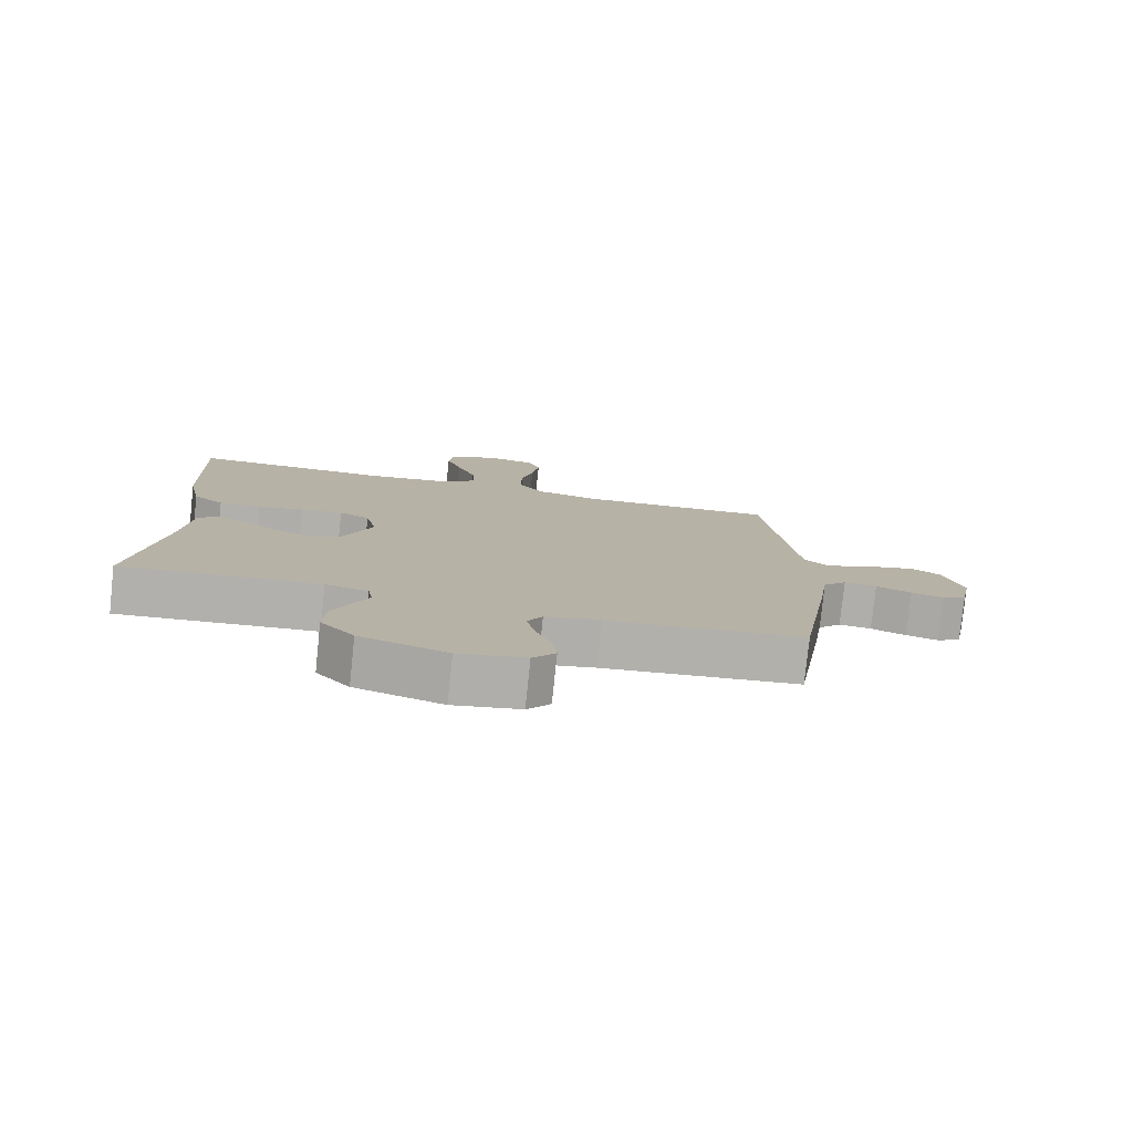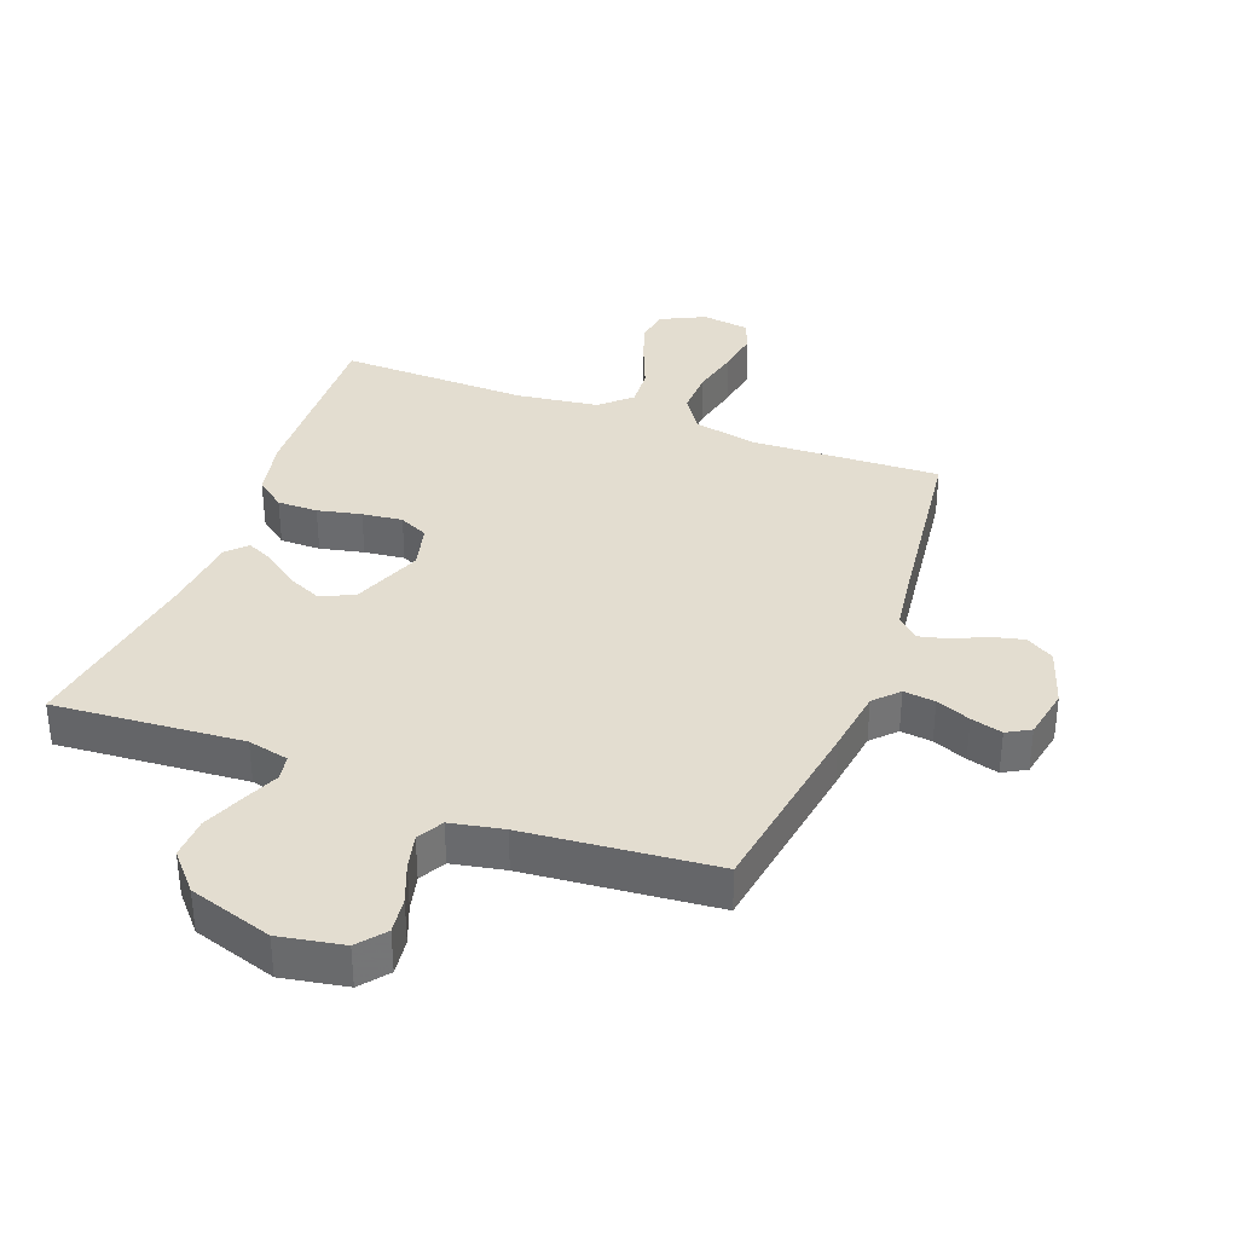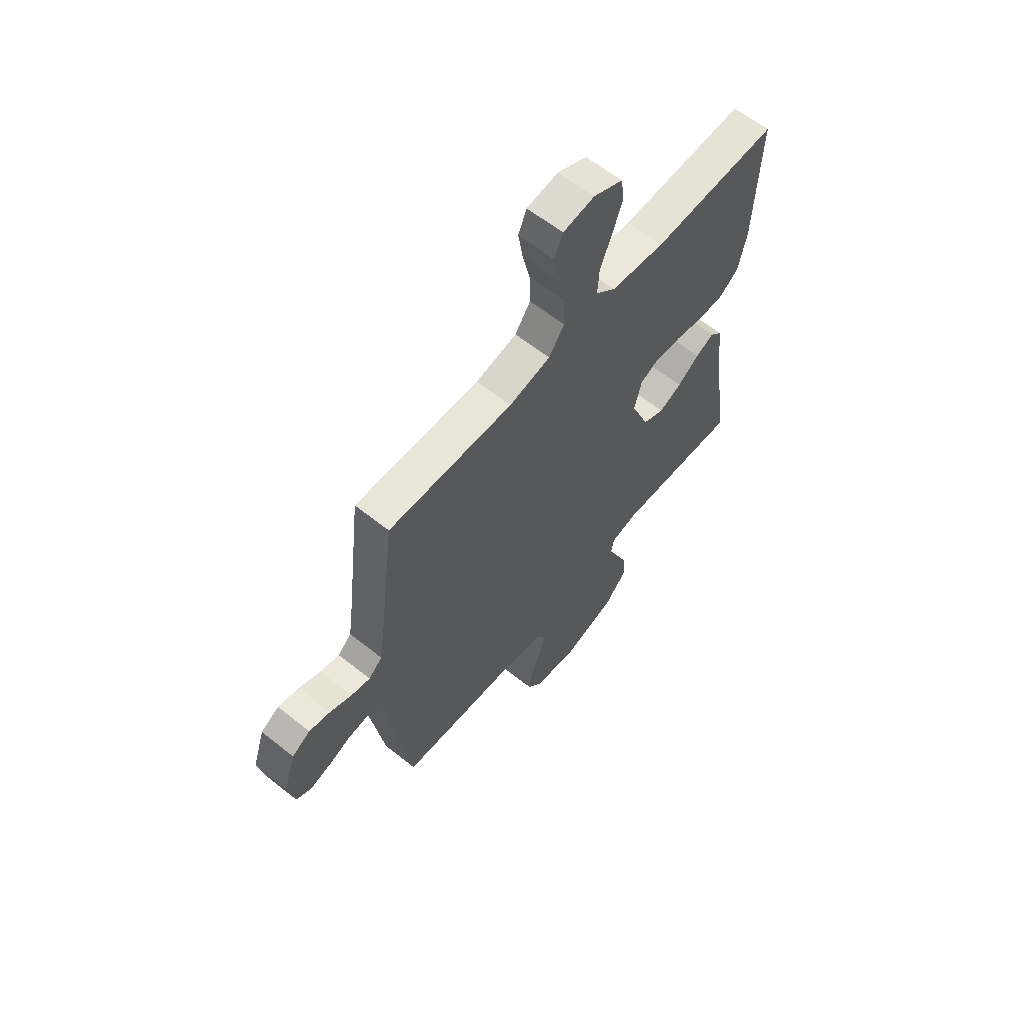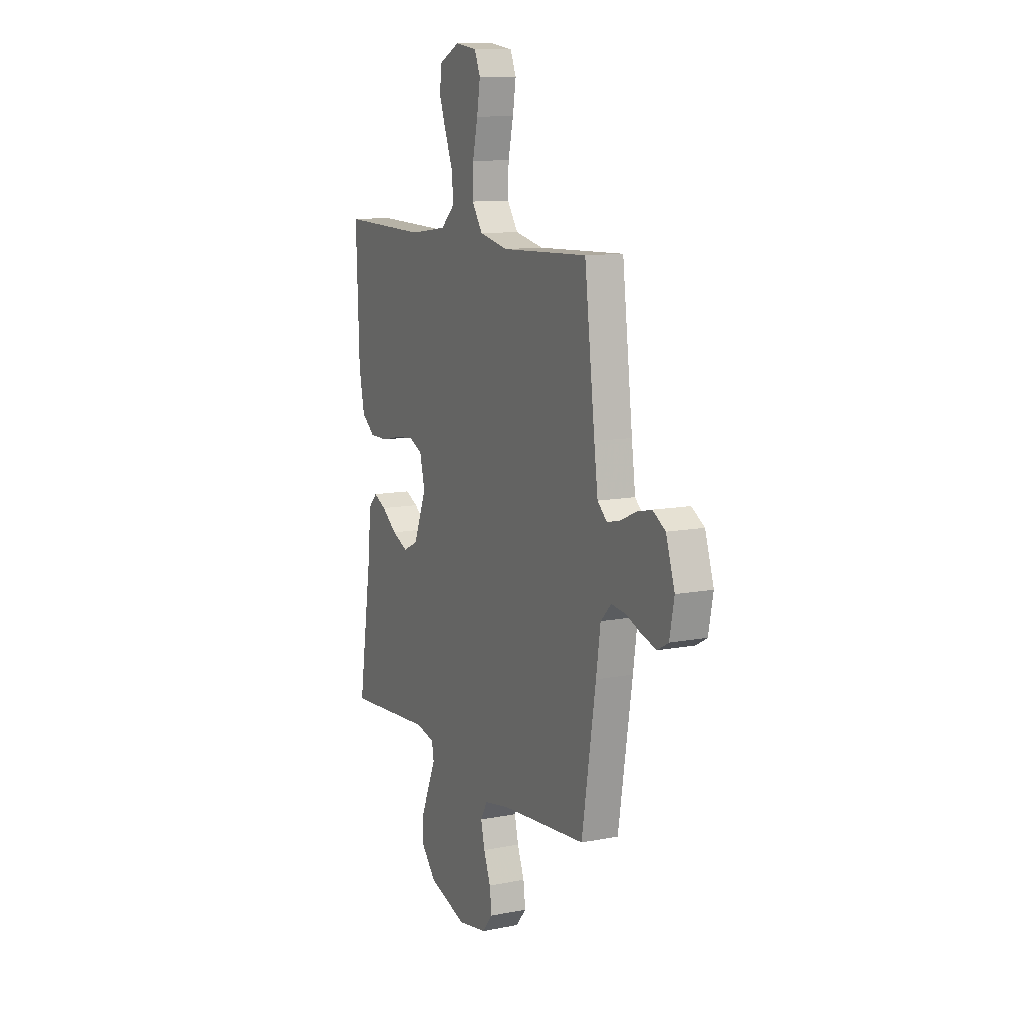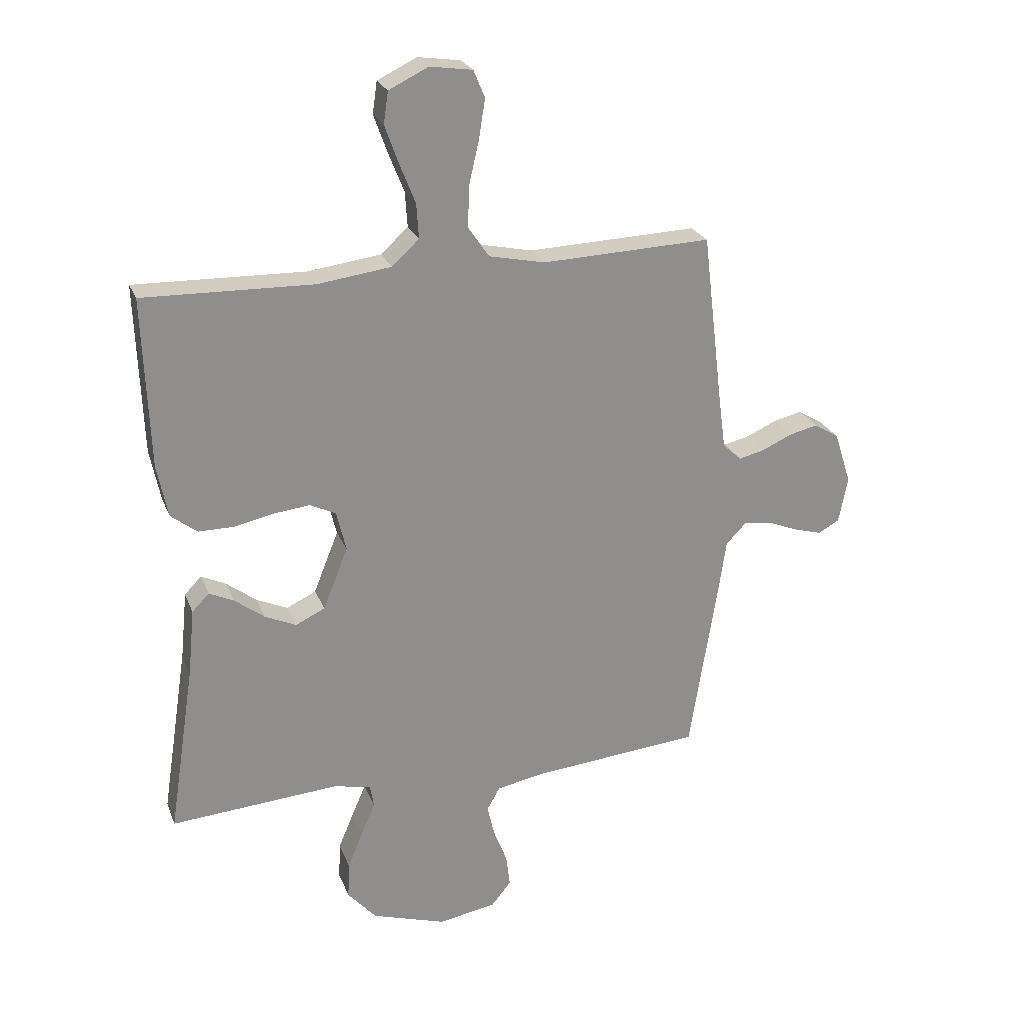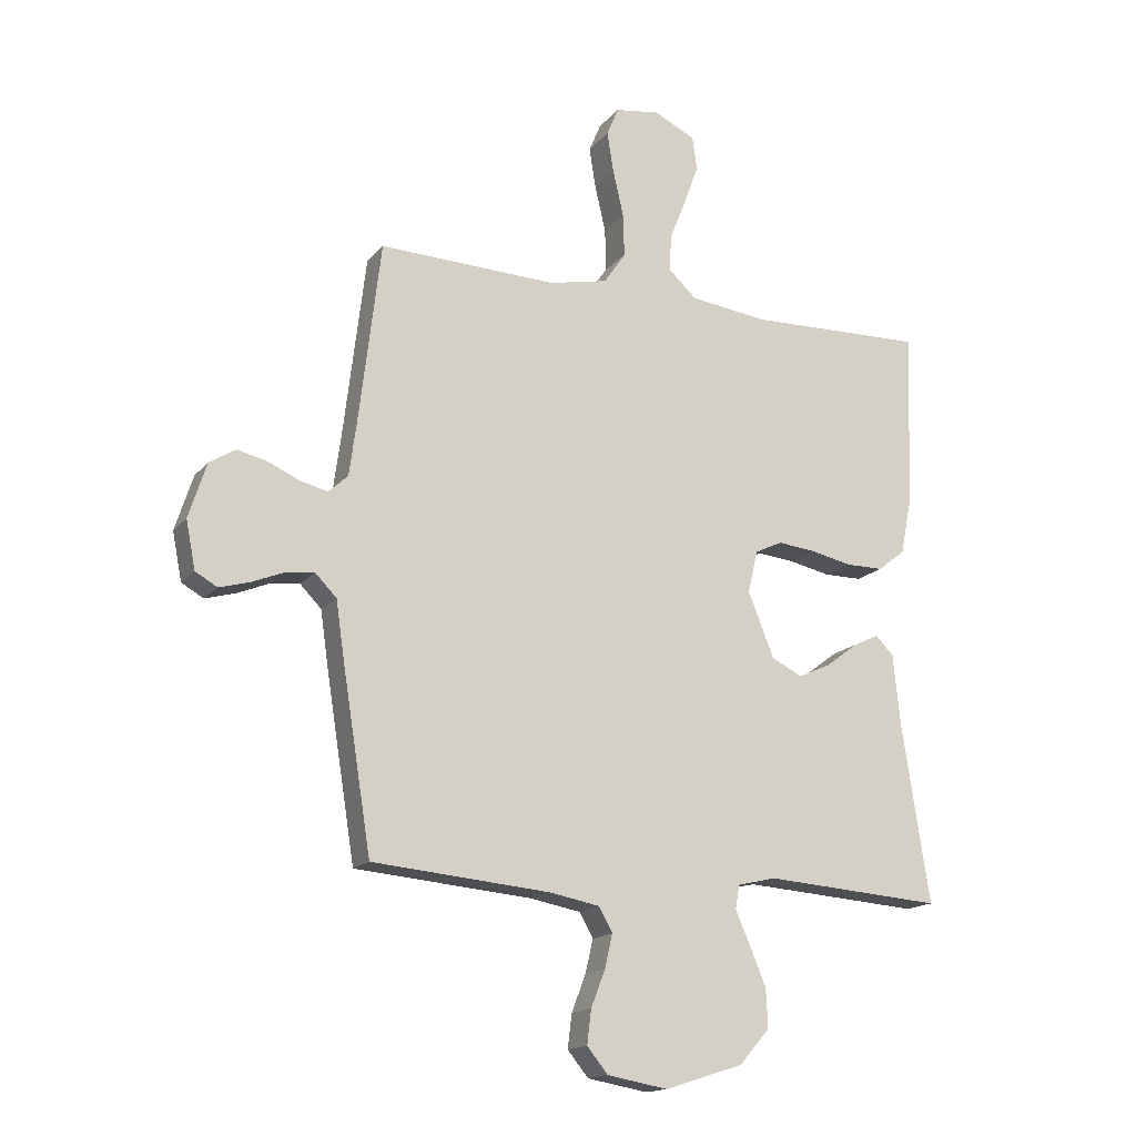
<metadata>
{"format":"obj","ext":"obj","renderer":"f3d","projection":"perspective","resolution":1024,"background":"white","views":[{"elev":-78.7,"azim":174.0,"up":"+Z"},{"elev":35.5,"azim":-159.6,"up":"+Y"},{"elev":62.1,"azim":-50.9,"up":"+Z"},{"elev":11.1,"azim":-115.7,"up":"+Z"},{"elev":24.5,"azim":161.9,"up":"+Z"},{"elev":-16.0,"azim":-25.3,"up":"+Z"}]}
</metadata>
<code>
v 0.5 0.07 0.5
v 0.489 0.07 0.2
v 0.47 0.07 0.107
v 0.424 0.07 0.071
v 0.36 0.07 0.071
v 0.291 0.07 0.086
v 0.227 0.07 0.093
v 0.181 0.07 0.071
v 0.164 0.07 0
v 0.208 0.07 -0.11
v 0.26 0.07 -0.135
v 0.315 0.07 -0.11
v 0.368 0.07 -0.07
v 0.412 0.07 -0.049
v 0.442 0.07 -0.08
v 0.454 0.07 -0.2
v 0.5 0.07 -0.5
v 0.2 0.07 -0.478
v 0.135 0.07 -0.493
v 0.128 0.07 -0.533
v 0.153 0.07 -0.59
v 0.18 0.07 -0.655
v 0.183 0.07 -0.72
v 0.132 0.07 -0.778
v 0 0.07 -0.82
v -0.102 0.07 -0.802
v -0.137 0.07 -0.759
v -0.13 0.07 -0.702
v -0.106 0.07 -0.64
v -0.093 0.07 -0.584
v -0.116 0.07 -0.543
v -0.2 0.07 -0.527
v -0.5 0.07 -0.5
v -0.548 0.07 -0.2
v -0.563 0.07 -0.097
v -0.599 0.07 -0.06
v -0.649 0.07 -0.066
v -0.703 0.07 -0.088
v -0.753 0.07 -0.102
v -0.79 0.07 -0.081
v -0.806 0.07 0
v -0.776 0.07 0.093
v -0.732 0.07 0.12
v -0.681 0.07 0.108
v -0.628 0.07 0.084
v -0.582 0.07 0.073
v -0.549 0.07 0.103
v -0.536 0.07 0.2
v -0.5 0.07 0.5
v -0.2 0.07 0.489
v -0.101 0.07 0.51
v -0.064 0.07 0.564
v -0.066 0.07 0.636
v -0.084 0.07 0.714
v -0.095 0.07 0.783
v -0.075 0.07 0.831
v 0 0.07 0.842
v 0.07 0.07 0.808
v 0.078 0.07 0.752
v 0.054 0.07 0.685
v 0.026 0.07 0.615
v 0.022 0.07 0.553
v 0.07 0.07 0.509
v 0.2 0.07 0.492
v 0.5 0 0.5
v 0.489 0 0.2
v 0.47 0 0.107
v 0.424 0 0.071
v 0.36 0 0.071
v 0.291 0 0.086
v 0.227 0 0.093
v 0.181 0 0.071
v 0.164 0 0
v 0.208 0 -0.11
v 0.26 0 -0.135
v 0.315 0 -0.11
v 0.368 0 -0.07
v 0.412 0 -0.049
v 0.442 0 -0.08
v 0.454 0 -0.2
v 0.5 0 -0.5
v 0.2 0 -0.478
v 0.135 0 -0.493
v 0.128 0 -0.533
v 0.153 0 -0.59
v 0.18 0 -0.655
v 0.183 0 -0.72
v 0.132 0 -0.778
v 0 0 -0.82
v -0.102 0 -0.802
v -0.137 0 -0.759
v -0.13 0 -0.702
v -0.106 0 -0.64
v -0.093 0 -0.584
v -0.116 0 -0.543
v -0.2 0 -0.527
v -0.5 0 -0.5
v -0.548 0 -0.2
v -0.563 0 -0.097
v -0.599 0 -0.06
v -0.649 0 -0.066
v -0.703 0 -0.088
v -0.753 0 -0.102
v -0.79 0 -0.081
v -0.806 0 0
v -0.776 0 0.093
v -0.732 0 0.12
v -0.681 0 0.108
v -0.628 0 0.084
v -0.582 0 0.073
v -0.549 0 0.103
v -0.536 0 0.2
v -0.5 0 0.5
v -0.2 0 0.489
v -0.101 0 0.51
v -0.064 0 0.564
v -0.066 0 0.636
v -0.084 0 0.714
v -0.095 0 0.783
v -0.075 0 0.831
v 0 0 0.842
v 0.07 0 0.808
v 0.078 0 0.752
v 0.054 0 0.685
v 0.026 0 0.615
v 0.022 0 0.553
v 0.07 0 0.509
v 0.2 0 0.492
f 58 59 60 61
f 56 57 58 61
f 56 61 62
f 53 54 55 56
f 53 56 62
f 52 53 62
f 51 52 62 63
f 48 49 50
f 47 48 50 51
f 46 47 51 63
f 42 43 44 45
f 42 45 46
f 41 42 46
f 40 41 46
f 37 38 39 40
f 36 37 40 46
f 35 36 46 63
f 32 33 34 35
f 31 32 35 63
f 26 27 28 29
f 26 29 30
f 25 26 30
f 24 25 30
f 20 21 22 23
f 20 23 24 30
f 16 17 18
f 16 18 19
f 15 16 19
f 12 13 14 15
f 11 12 15 19
f 10 11 19
f 9 10 19
f 3 4 5 6
f 3 6 7
f 64 1 2 3
f 64 3 7
f 63 64 7 8
f 31 63 8 9
f 20 30 31
f 9 19 20 31
f 125 124 123 122
f 125 122 121 120
f 126 125 120
f 120 119 118 117
f 126 120 117
f 126 117 116
f 127 126 116 115
f 114 113 112
f 115 114 112 111
f 127 115 111 110
f 109 108 107 106
f 110 109 106
f 110 106 105
f 110 105 104
f 104 103 102 101
f 110 104 101 100
f 127 110 100 99
f 99 98 97 96
f 127 99 96 95
f 93 92 91 90
f 94 93 90
f 94 90 89
f 94 89 88
f 87 86 85 84
f 94 88 87 84
f 82 81 80
f 83 82 80
f 83 80 79
f 79 78 77 76
f 83 79 76 75
f 83 75 74
f 83 74 73
f 70 69 68 67
f 71 70 67
f 67 66 65 128
f 71 67 128
f 72 71 128 127
f 73 72 127 95
f 95 94 84
f 95 84 83 73
f 1 65 66 2
f 2 66 67 3
f 3 67 68 4
f 4 68 69 5
f 5 69 70 6
f 6 70 71 7
f 7 71 72 8
f 8 72 73 9
f 9 73 74 10
f 10 74 75 11
f 11 75 76 12
f 12 76 77 13
f 13 77 78 14
f 14 78 79 15
f 15 79 80 16
f 16 80 81 17
f 17 81 82 18
f 18 82 83 19
f 19 83 84 20
f 20 84 85 21
f 21 85 86 22
f 22 86 87 23
f 23 87 88 24
f 24 88 89 25
f 25 89 90 26
f 26 90 91 27
f 27 91 92 28
f 28 92 93 29
f 29 93 94 30
f 30 94 95 31
f 31 95 96 32
f 32 96 97 33
f 33 97 98 34
f 34 98 99 35
f 35 99 100 36
f 36 100 101 37
f 37 101 102 38
f 38 102 103 39
f 39 103 104 40
f 40 104 105 41
f 41 105 106 42
f 42 106 107 43
f 43 107 108 44
f 44 108 109 45
f 45 109 110 46
f 46 110 111 47
f 47 111 112 48
f 48 112 113 49
f 49 113 114 50
f 50 114 115 51
f 51 115 116 52
f 52 116 117 53
f 53 117 118 54
f 54 118 119 55
f 55 119 120 56
f 56 120 121 57
f 57 121 122 58
f 58 122 123 59
f 59 123 124 60
f 60 124 125 61
f 61 125 126 62
f 62 126 127 63
f 63 127 128 64
f 64 128 65 1

</code>
